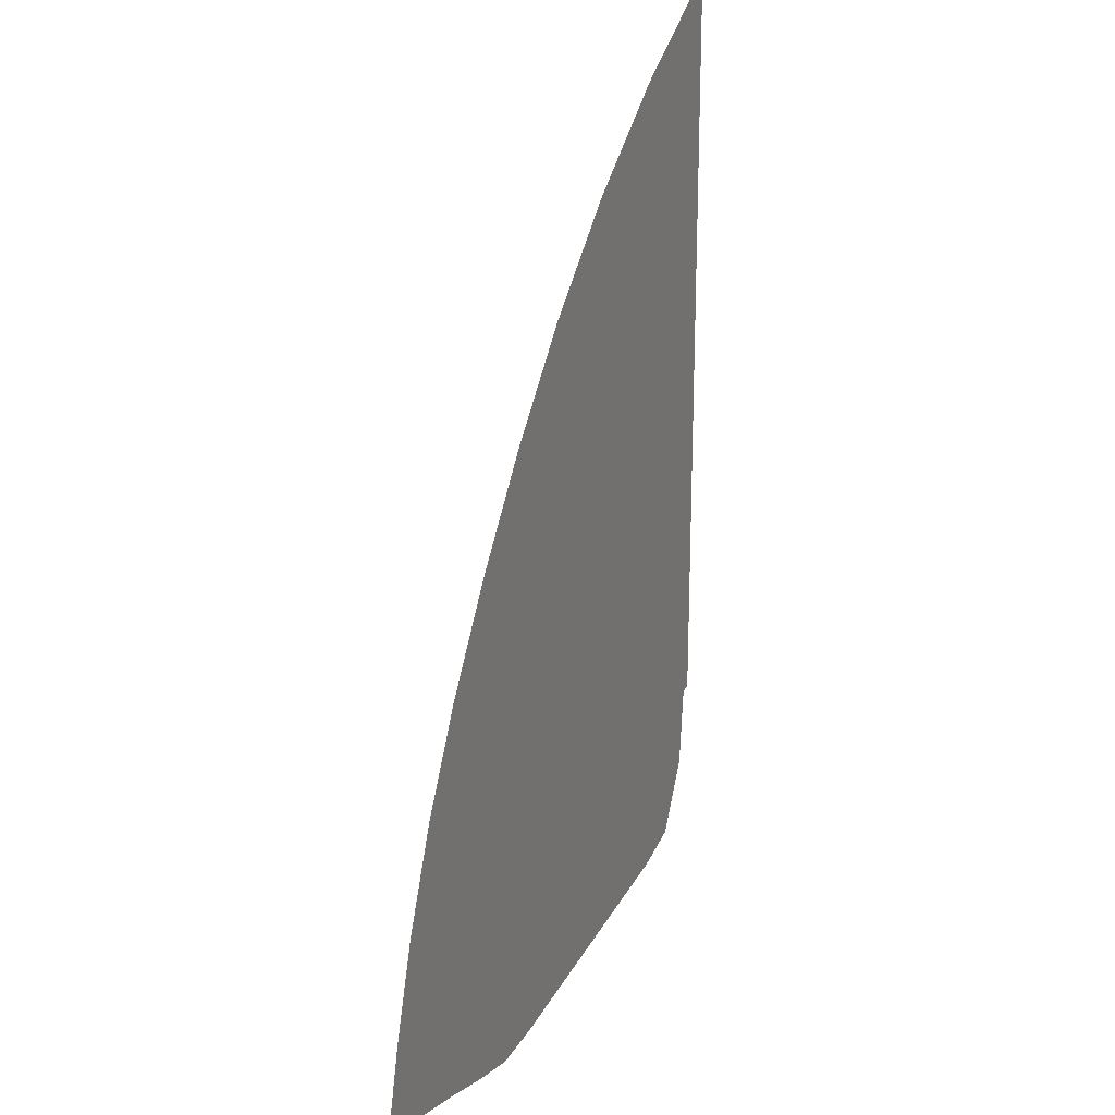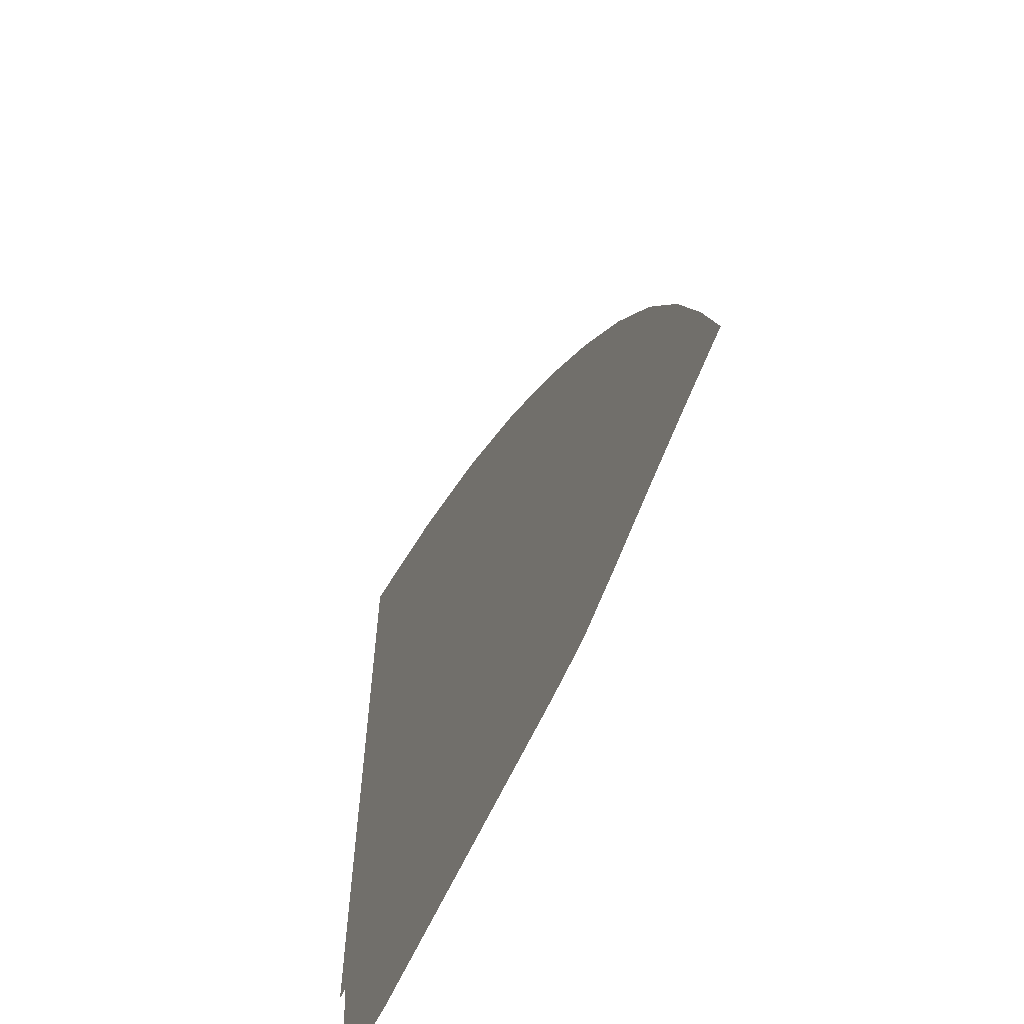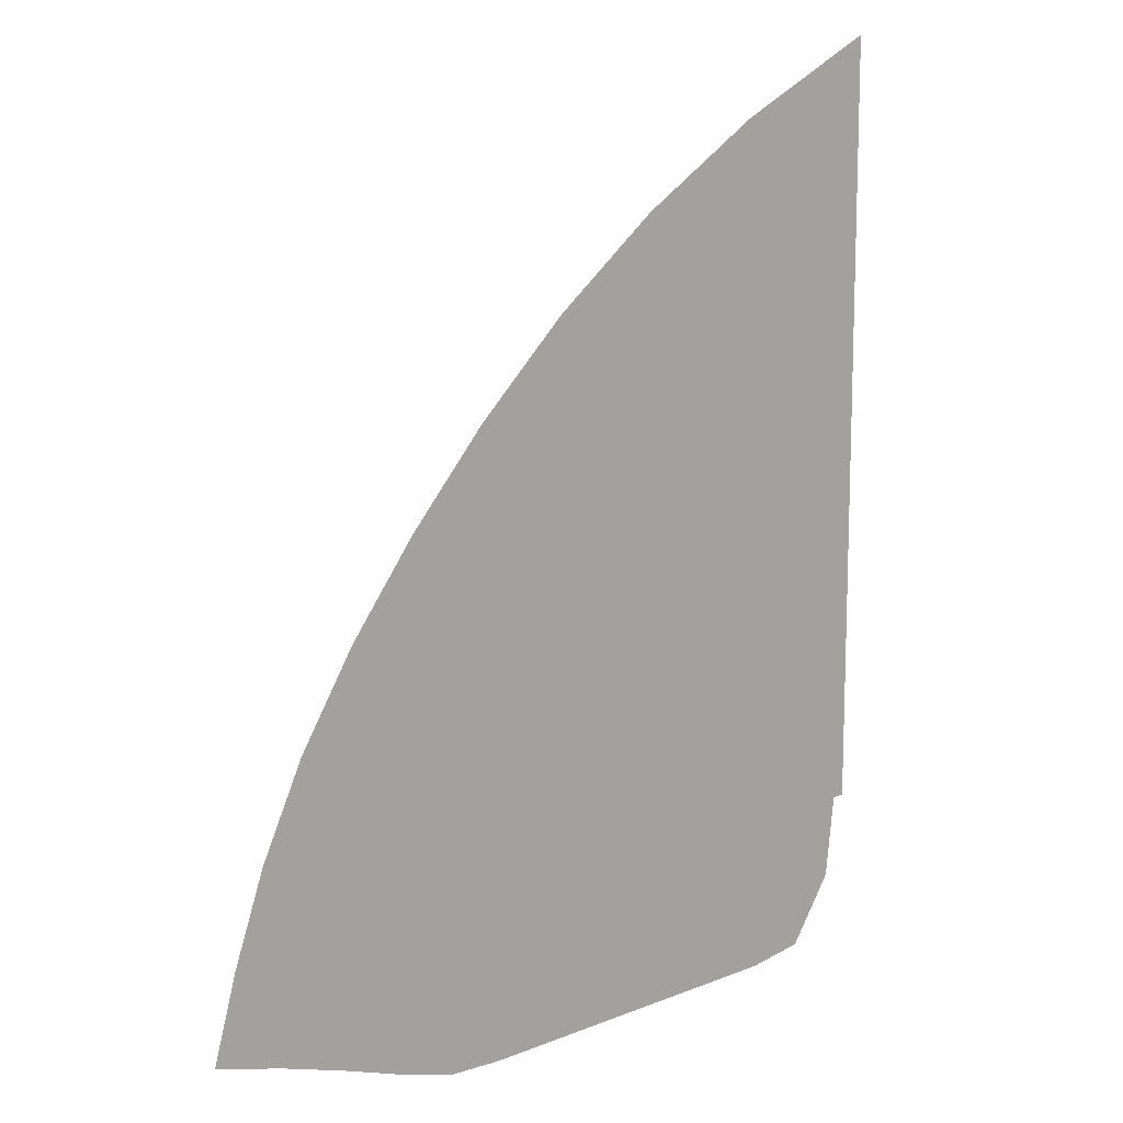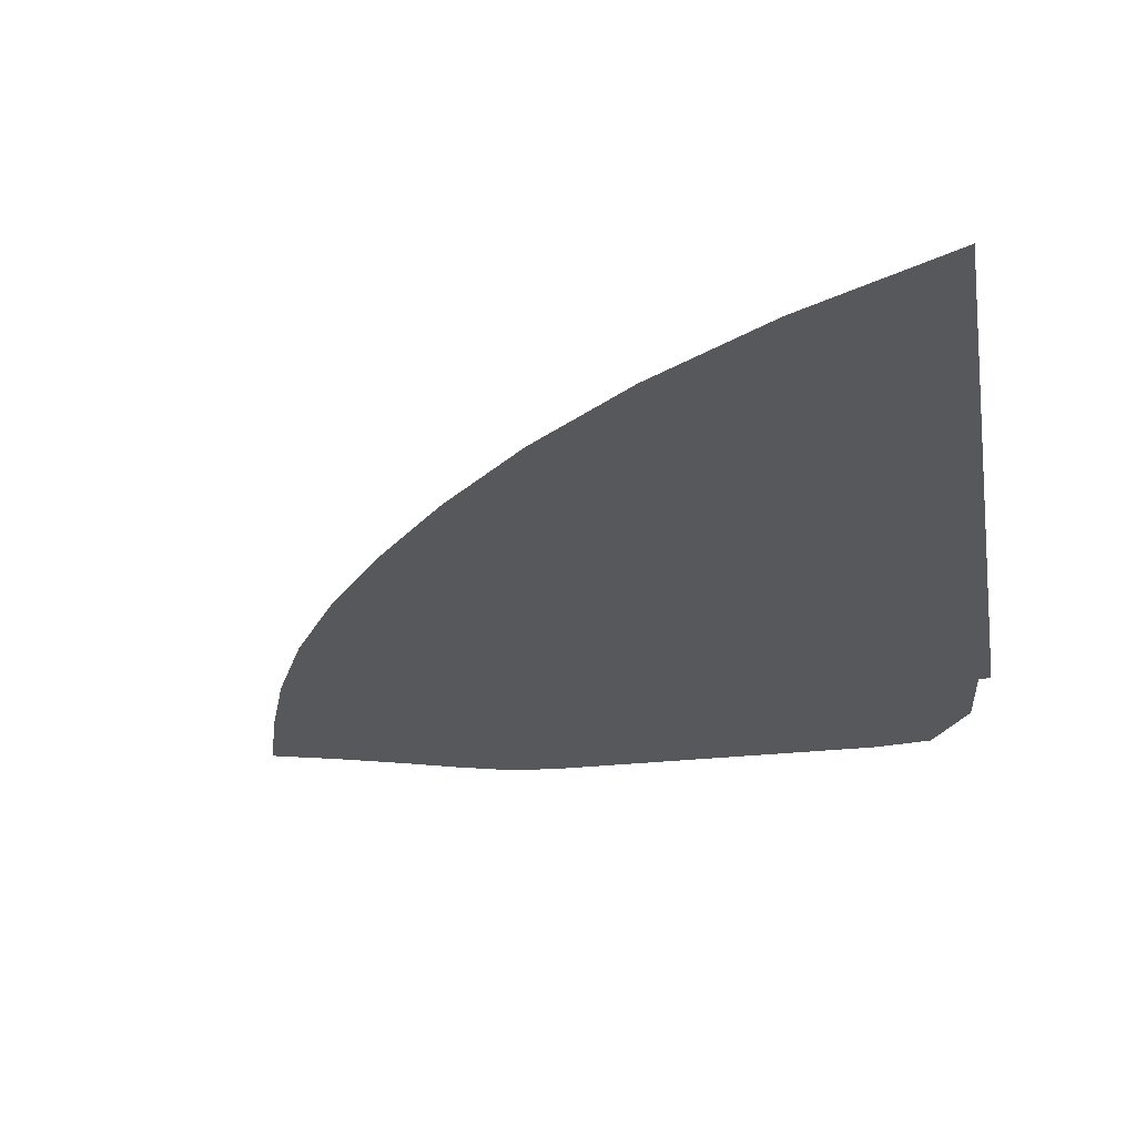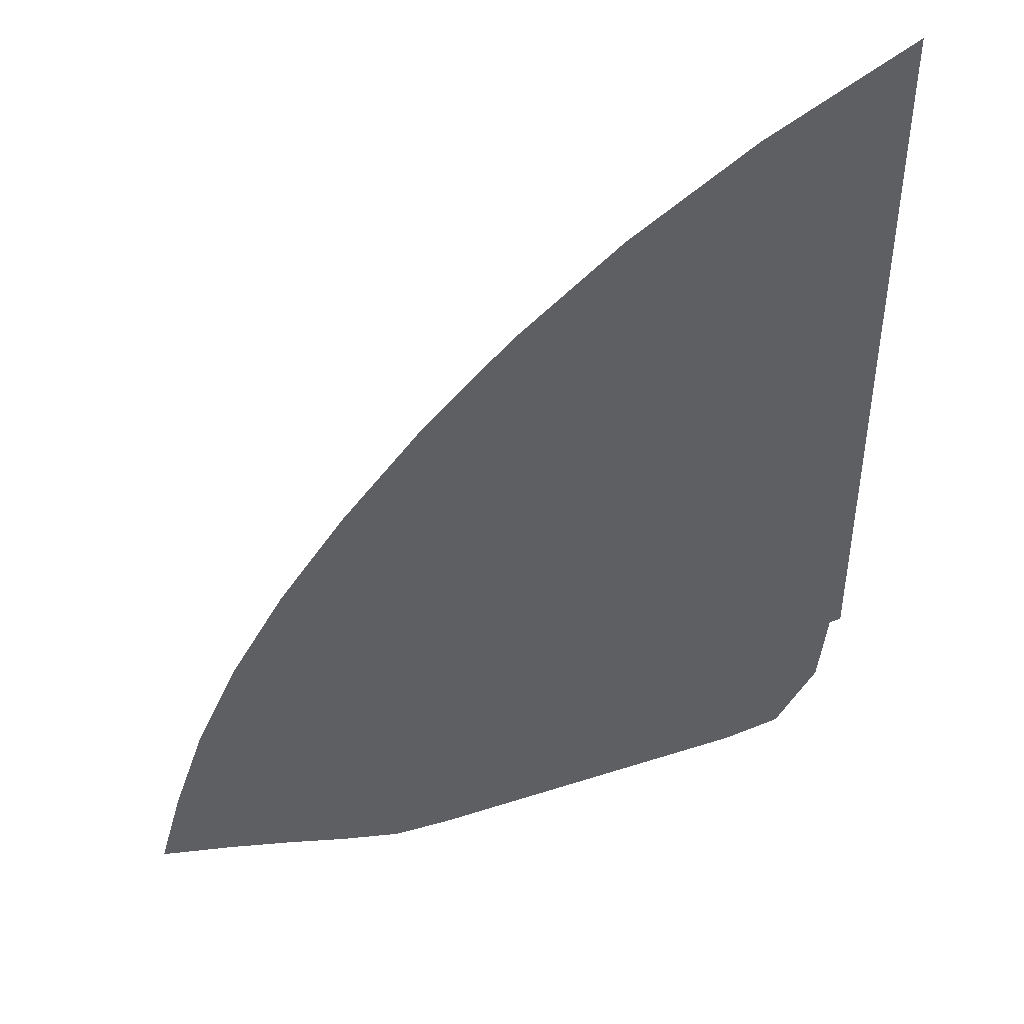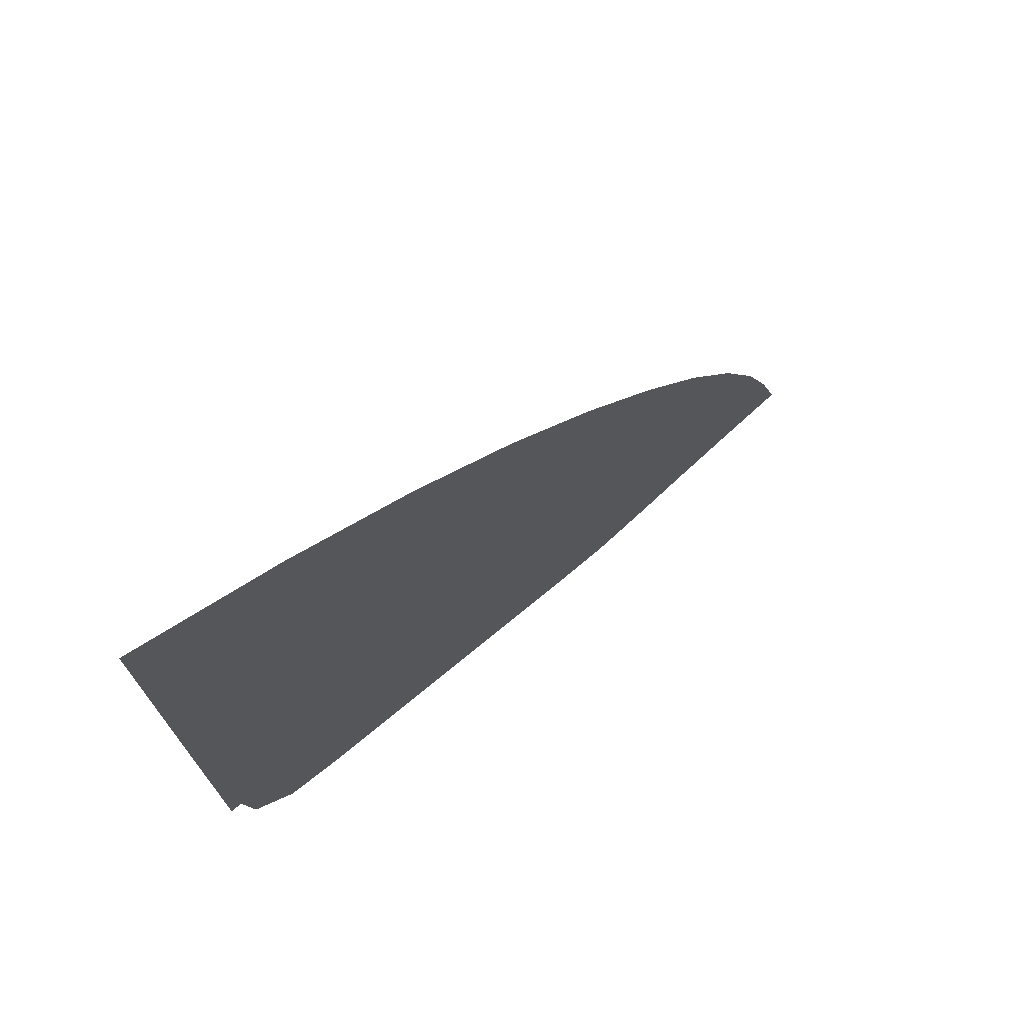
<metadata>
{"format":"obj","ext":"obj","renderer":"f3d","projection":"perspective","resolution":1024,"background":"white","views":[{"elev":22.9,"azim":111.0,"up":"+Y"},{"elev":-62.4,"azim":65.6,"up":"+Y"},{"elev":12.8,"azim":137.2,"up":"+Y"},{"elev":-28.7,"azim":-170.5,"up":"+Z"},{"elev":44.8,"azim":159.4,"up":"+Y"},{"elev":74.0,"azim":-39.4,"up":"+Y"}]}
</metadata>
<code>
v  0.001872  5.999  0
v  1.003  5.519  0
v  1.847  5.005  0
v  2.569  4.457  0
v  3.181  3.89  0
v  3.699  3.326  0
v  4.139  2.767  0
v  4.502  2.204  0
v  4.781  1.636  0
v  4.984  1.083  0
v  5.136  0.5651  0
v  0.001955  5.499  0
v  0.8371  5.078  0
v  1.595  4.609  0
v  2.261  4.106  0
v  2.833  3.58  0
v  3.32  3.049  0
v  3.732  2.52  0
v  4.071  1.993  0
v  4.333  1.463  0
v  4.528  0.938  0
v  4.676  0.4301  0
v  0.001324  4.999  0
v  0.7242  4.629  0
v  1.399  4.212  0
v  2.004  3.756  0
v  2.529  3.274  0
v  2.977  2.78  0
v  3.355  2.285  0
v  3.668  1.789  0
v  3.916  1.289  0
v  4.105  0.7858  0
v  4.25  0.2887  0
v  0.000821  4.499  0
v  0.6363  4.181  0
v  1.24  3.815  0
v  1.786  3.406  0
v  2.261  2.965  0
v  2.664  2.509  0
v  3.005  2.049  0
v  3.292  1.588  0
v  3.528  1.117  0
v  3.712  0.6341  0
v  3.851  0.1456  0
v  0.000387  3.999  0
v  0.563  3.736  0
v  1.105  3.423  0
v  1.598  3.057  0
v  2.02  2.651  0
v  2.372  2.229  0
v  2.67  1.808  0
v  2.931  1.389  0
v  3.158  0.9592  0
v  3.34  0.5053  0
v  3.456  0.02252  0
v  -1e-06  3.499  0
v  0.4994  3.297  0
v  0.9882  3.037  0
v  1.432  2.711  0
v  1.796  2.333  0
v  2.085  1.941  0
v  2.332  1.561  0
v  2.564  1.193  0
v  2.784  0.8218  0
v  2.969  0.4241  0
v  3.071  0  0
v  -0.000354  3  0
v  0.4401  2.863  0
v  0.882  2.661  0
v  1.281  2.373  0
v  1.573  2.01  0
v  1.786  1.643  0
v  1.975  1.304  0
v  2.178  0.9923  0
v  2.398  0.6873  0
v  2.599  0.3593  0
v  2.712  0  0
v  -0.000662  2.5  0
v  0.376  2.426  0
v  0.7712  2.298  0
v  1.13  2.048  0
v  1.33  1.692  0
v  1.45  1.347  0
v  1.58  1.045  0
v  1.763  0.7875  0
v  1.994  0.5521  0
v  2.224  0.2976  0
v  2.366  0  0
v  -0.000896  2  0
v  0.3309  1.94  0
v  0.6368  1.947  0
v  0.9512  1.76  0
v  1.023  1.415  0
v  1.044  1.092  0
v  1.129  0.8084  0
v  1.31  0.5847  0
v  1.571  0.4164  0
v  1.844  0.2381  0
v  2.033  0  0
v  -0.00078  1.5  0
v  0.3652  1.434  0
v  0.7434  1.458  0
v  0.6944  1.566  0
v  0.6228  1.294  0
v  0.564  0.96  0
v  0.6307  0.6186  0
v  0.8377  0.3675  0
v  1.151  0.2544  0
v  1.47  0.1708  0
v  1.719  0  0
v  -8.1e-05  0.9999  0
v  0.483  0.9742  0
v  0.9585  1.227  0
v  0.8023  1.867  0
v  0.2668  1.558  0
v  0.08148  1.016  0
v  0.1475  0.4675  0
v  0.4398  0.04948  0
v  0.8355  0  0
v  1.159  0  0
v  1.426  0  0
f 1 2 13
f 1 13 12
f 2 3 14
f 2 14 13
f 3 4 15
f 3 15 14
f 4 5 16
f 4 16 15
f 5 6 17
f 5 17 16
f 6 7 18
f 6 18 17
f 7 8 19
f 7 19 18
f 8 9 20
f 8 20 19
f 9 10 21
f 9 21 20
f 10 11 22
f 10 22 21
f 12 13 24
f 12 24 23
f 13 14 25
f 13 25 24
f 14 15 26
f 14 26 25
f 15 16 27
f 15 27 26
f 16 17 28
f 16 28 27
f 17 18 29
f 17 29 28
f 18 19 30
f 18 30 29
f 19 20 31
f 19 31 30
f 20 21 32
f 20 32 31
f 21 22 33
f 21 33 32
f 23 24 35
f 23 35 34
f 24 25 36
f 24 36 35
f 25 26 37
f 25 37 36
f 26 27 38
f 26 38 37
f 27 28 39
f 27 39 38
f 28 29 40
f 28 40 39
f 29 30 41
f 29 41 40
f 30 31 42
f 30 42 41
f 31 32 43
f 31 43 42
f 32 33 44
f 32 44 43
f 34 35 46
f 34 46 45
f 35 36 47
f 35 47 46
f 36 37 48
f 36 48 47
f 37 38 49
f 37 49 48
f 38 39 50
f 38 50 49
f 39 40 51
f 39 51 50
f 40 41 52
f 40 52 51
f 41 42 53
f 41 53 52
f 42 43 54
f 42 54 53
f 43 44 55
f 43 55 54
f 45 46 57
f 45 57 56
f 46 47 58
f 46 58 57
f 47 48 59
f 47 59 58
f 48 49 60
f 48 60 59
f 49 50 61
f 49 61 60
f 50 51 62
f 50 62 61
f 51 52 63
f 51 63 62
f 52 53 64
f 52 64 63
f 53 54 65
f 53 65 64
f 54 55 66
f 54 66 65
f 56 57 68
f 56 68 67
f 57 58 69
f 57 69 68
f 58 59 70
f 58 70 69
f 59 60 71
f 59 71 70
f 60 61 72
f 60 72 71
f 61 62 73
f 61 73 72
f 62 63 74
f 62 74 73
f 63 64 75
f 63 75 74
f 64 65 76
f 64 76 75
f 65 66 77
f 65 77 76
f 67 68 79
f 67 79 78
f 68 69 80
f 68 80 79
f 69 70 81
f 69 81 80
f 70 71 82
f 70 82 81
f 71 72 83
f 71 83 82
f 72 73 84
f 72 84 83
f 73 74 85
f 73 85 84
f 74 75 86
f 74 86 85
f 75 76 87
f 75 87 86
f 76 77 88
f 76 88 87
f 78 79 90
f 78 90 89
f 79 80 91
f 79 91 90
f 80 81 92
f 80 92 91
f 81 82 93
f 81 93 92
f 82 83 94
f 82 94 93
f 83 84 95
f 83 95 94
f 84 85 96
f 84 96 95
f 85 86 97
f 85 97 96
f 86 87 98
f 86 98 97
f 87 88 99
f 87 99 98
f 89 90 101
f 89 101 100
f 90 91 102
f 90 102 101
f 91 92 103
f 91 103 102
f 92 93 104
f 92 104 103
f 93 94 105
f 93 105 104
f 94 95 106
f 94 106 105
f 95 96 107
f 95 107 106
f 96 97 108
f 96 108 107
f 97 98 109
f 97 109 108
f 98 99 110
f 98 110 109
f 100 101 112
f 100 112 111
f 101 102 113
f 101 113 112
f 102 103 114
f 102 114 113
f 103 104 115
f 103 115 114
f 104 105 116
f 104 116 115
f 105 106 117
f 105 117 116
f 106 107 118
f 106 118 117
f 107 108 119
f 107 119 118
f 108 109 120
f 108 120 119
f 109 110 121
f 109 121 120

</code>
